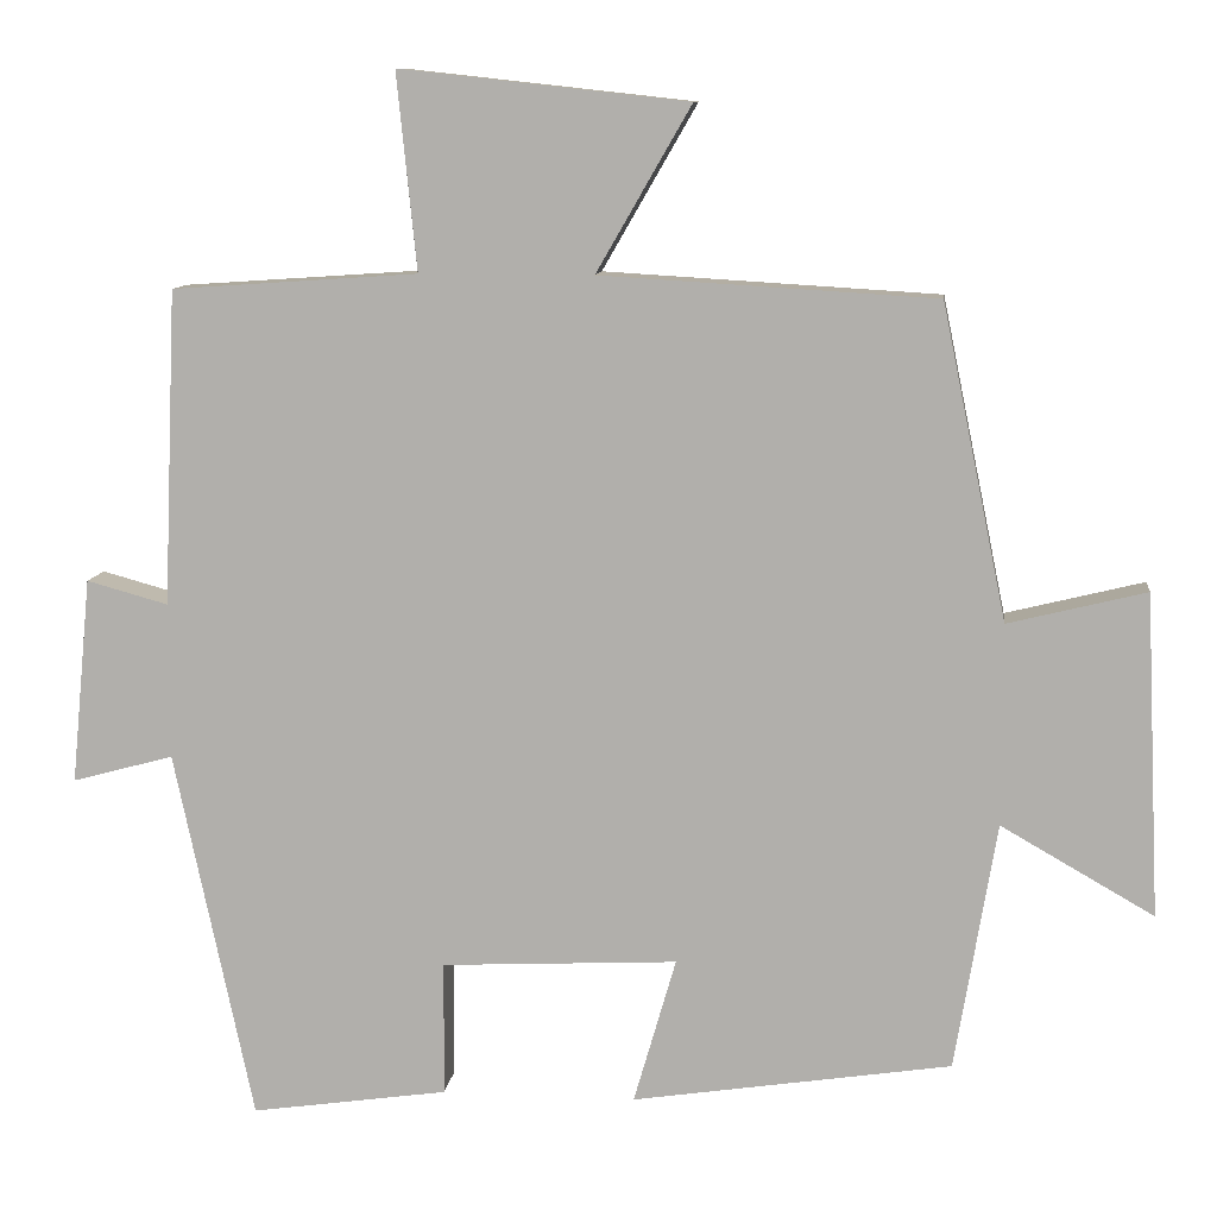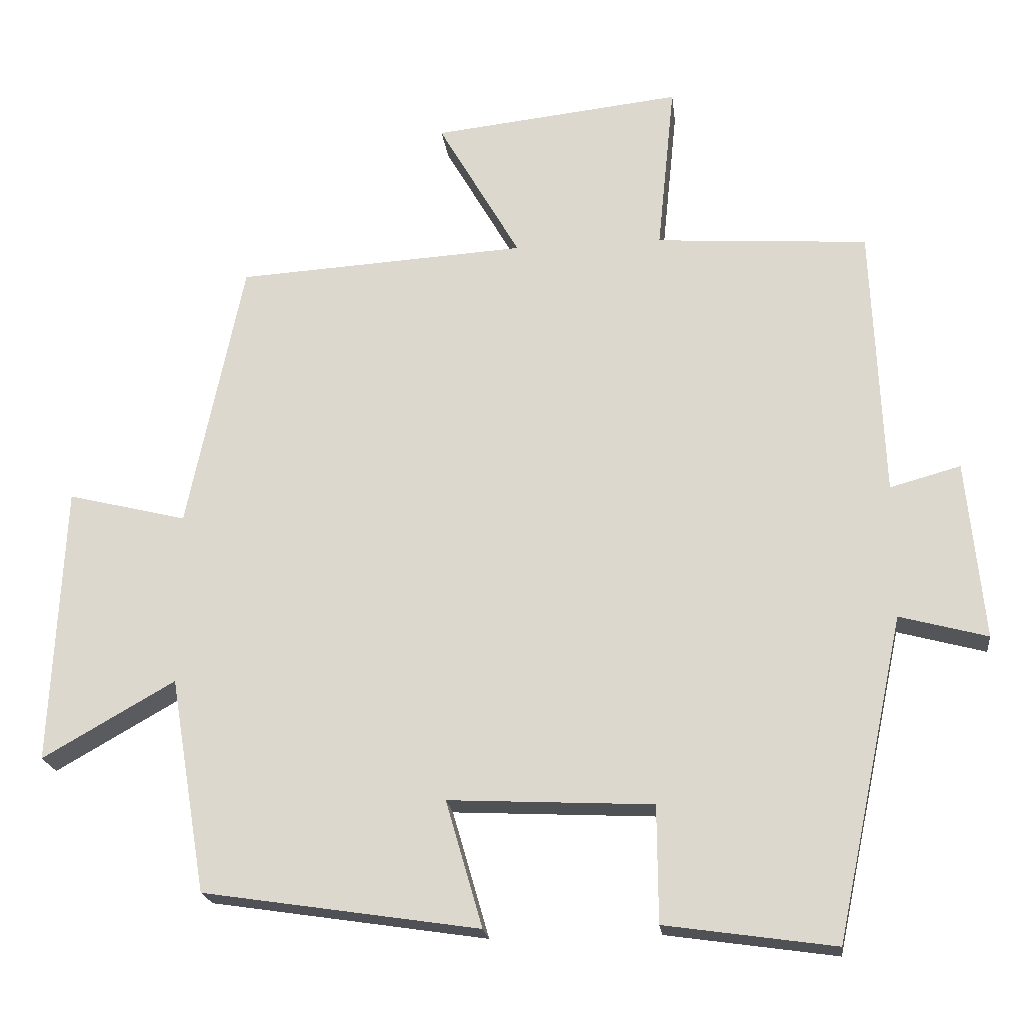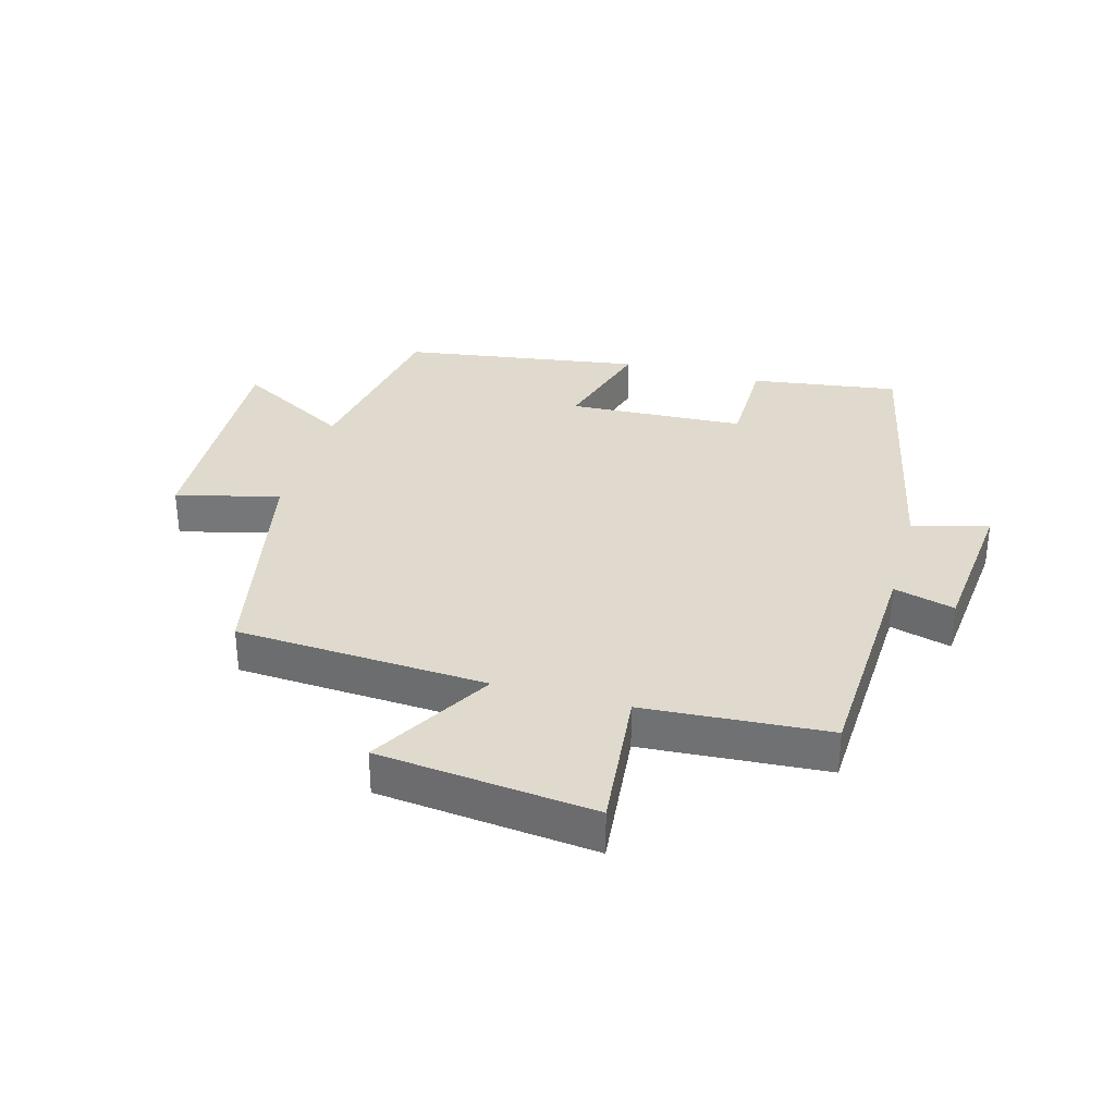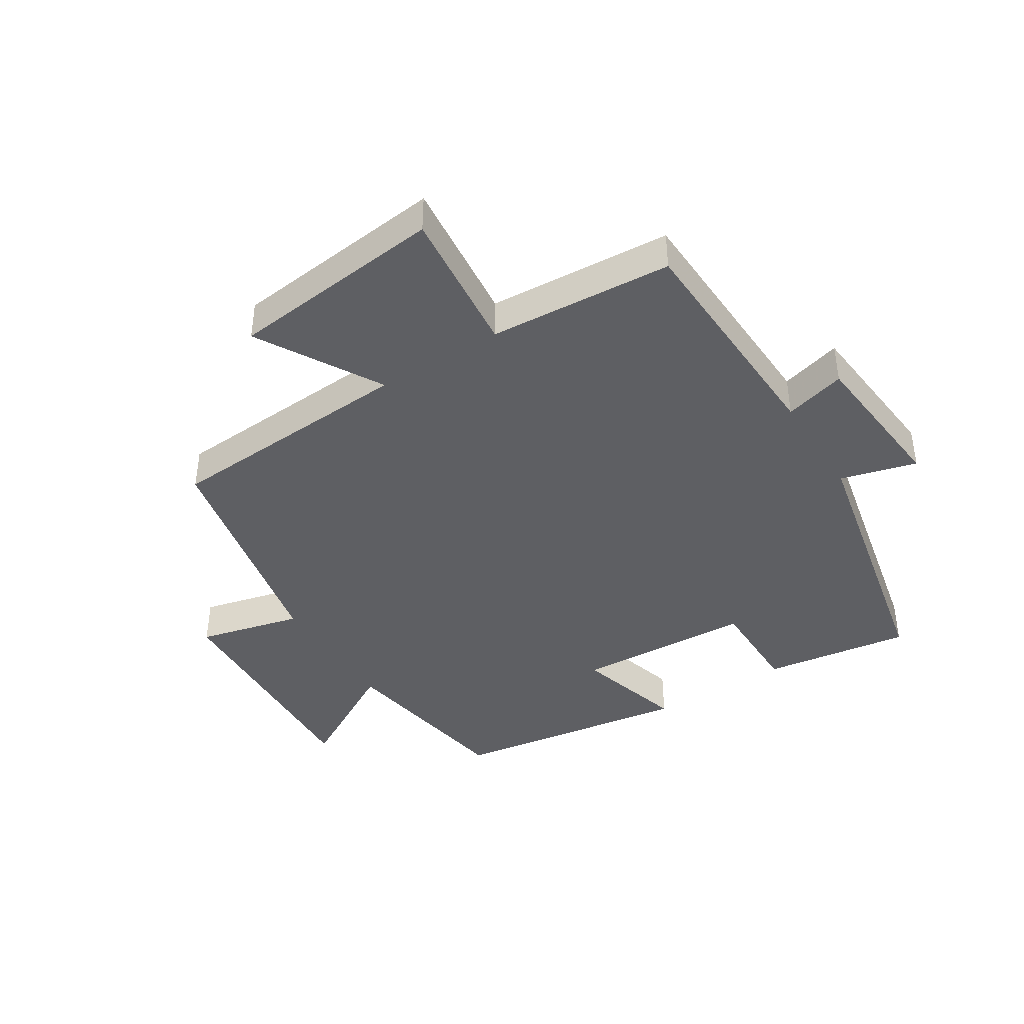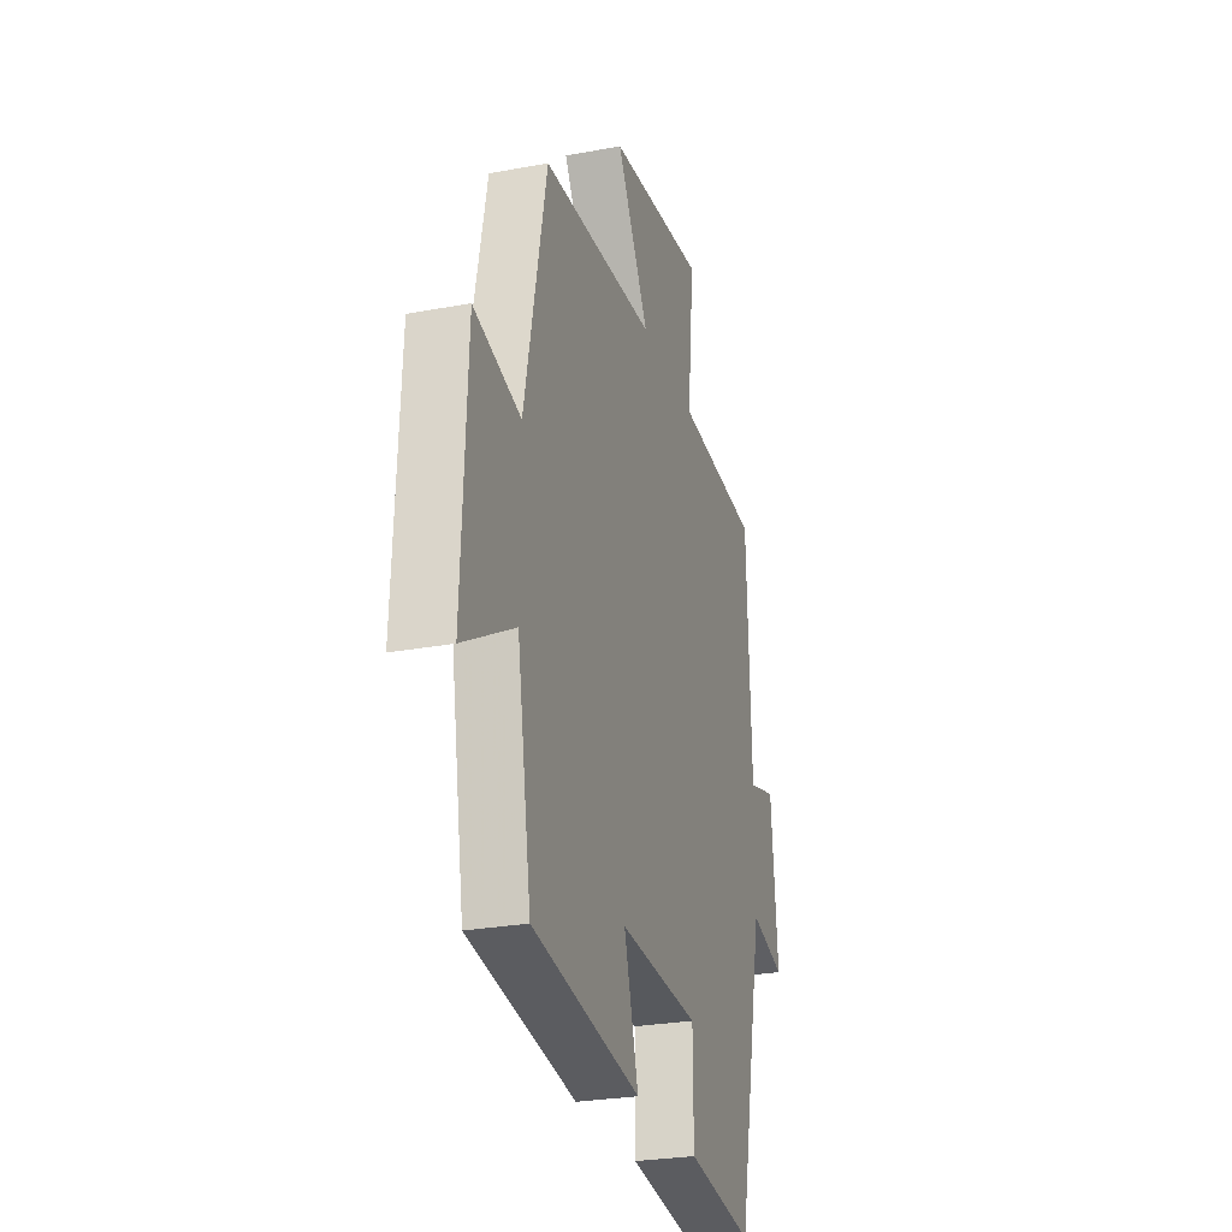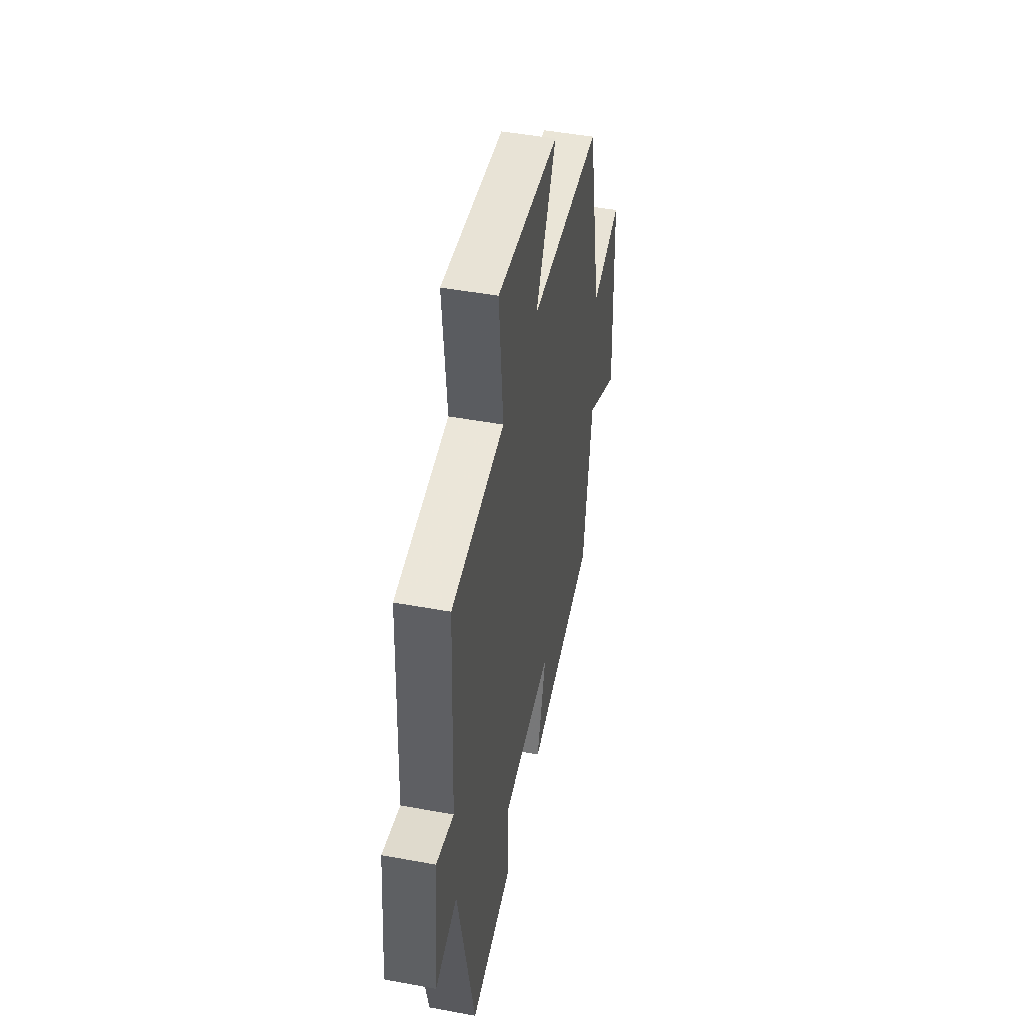
<metadata>
{"format":"obj","ext":"obj","renderer":"f3d","projection":"perspective","resolution":1024,"background":"white","views":[{"elev":10.2,"azim":-173.3,"up":"+Z"},{"elev":-20.5,"azim":6.8,"up":"+Z"},{"elev":32.8,"azim":15.6,"up":"+Y"},{"elev":-41.5,"azim":32.2,"up":"+Y"},{"elev":-26.7,"azim":-73.7,"up":"+Z"},{"elev":47.1,"azim":101.8,"up":"+Z"}]}
</metadata>
<code>
v -0.422 0.07 0.476
v -0.019 0.07 0.5
v -0.133 0.07 0.698
v 0.213 0.07 0.736
v 0.189 0.07 0.5
v 0.484 0.07 0.48
v 0.5 0.07 0.101
v 0.598 0.07 0.128
v 0.622 0.07 -0.12
v 0.5 0.07 -0.087
v 0.405 0.07 -0.534
v 0.168 0.07 -0.5
v 0.167 0.07 -0.338
v -0.117 0.07 -0.324
v -0.066 0.07 -0.5
v -0.45 0.07 -0.442
v -0.5 0.07 -0.143
v -0.684 0.07 -0.248
v -0.666 0.07 0.14
v -0.5 0.07 0.099
v -0.422 0 0.476
v -0.019 0 0.5
v -0.133 0 0.698
v 0.213 0 0.736
v 0.189 0 0.5
v 0.484 0 0.48
v 0.5 0 0.101
v 0.598 0 0.128
v 0.622 0 -0.12
v 0.5 0 -0.087
v 0.405 0 -0.534
v 0.168 0 -0.5
v 0.167 0 -0.338
v -0.117 0 -0.324
v -0.066 0 -0.5
v -0.45 0 -0.442
v -0.5 0 -0.143
v -0.684 0 -0.248
v -0.666 0 0.14
v -0.5 0 0.099
f 17 18 19 20
f 17 20 1 2
f 14 15 16 17
f 13 14 17 2
f 10 11 12 13
f 10 13 2
f 7 8 9 10
f 5 6 7 10
f 5 10 2 3
f 3 4 5
f 40 39 38 37
f 22 21 40 37
f 37 36 35 34
f 22 37 34 33
f 33 32 31 30
f 22 33 30
f 30 29 28 27
f 30 27 26 25
f 23 22 30 25
f 25 24 23
f 1 21 22 2
f 2 22 23 3
f 3 23 24 4
f 4 24 25 5
f 5 25 26 6
f 6 26 27 7
f 7 27 28 8
f 8 28 29 9
f 9 29 30 10
f 10 30 31 11
f 11 31 32 12
f 12 32 33 13
f 13 33 34 14
f 14 34 35 15
f 15 35 36 16
f 16 36 37 17
f 17 37 38 18
f 18 38 39 19
f 19 39 40 20
f 20 40 21 1

</code>
